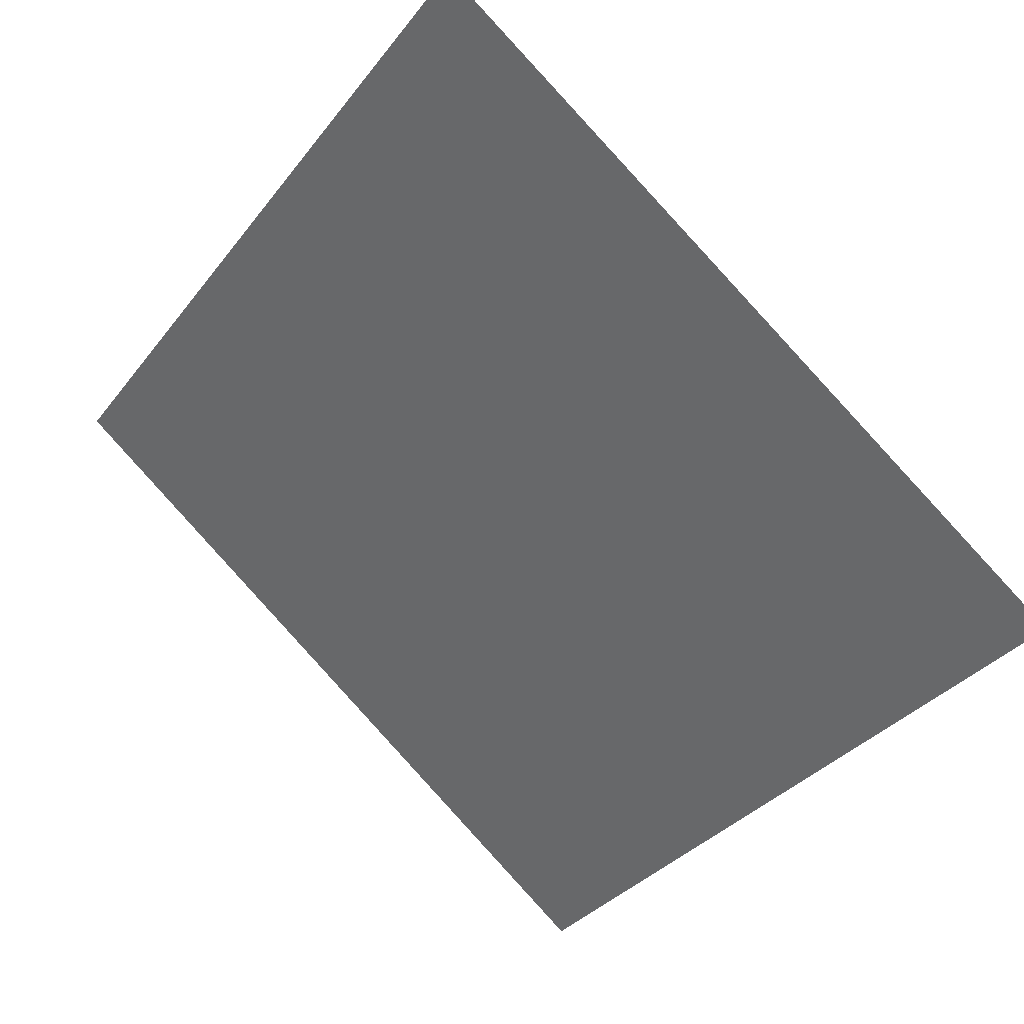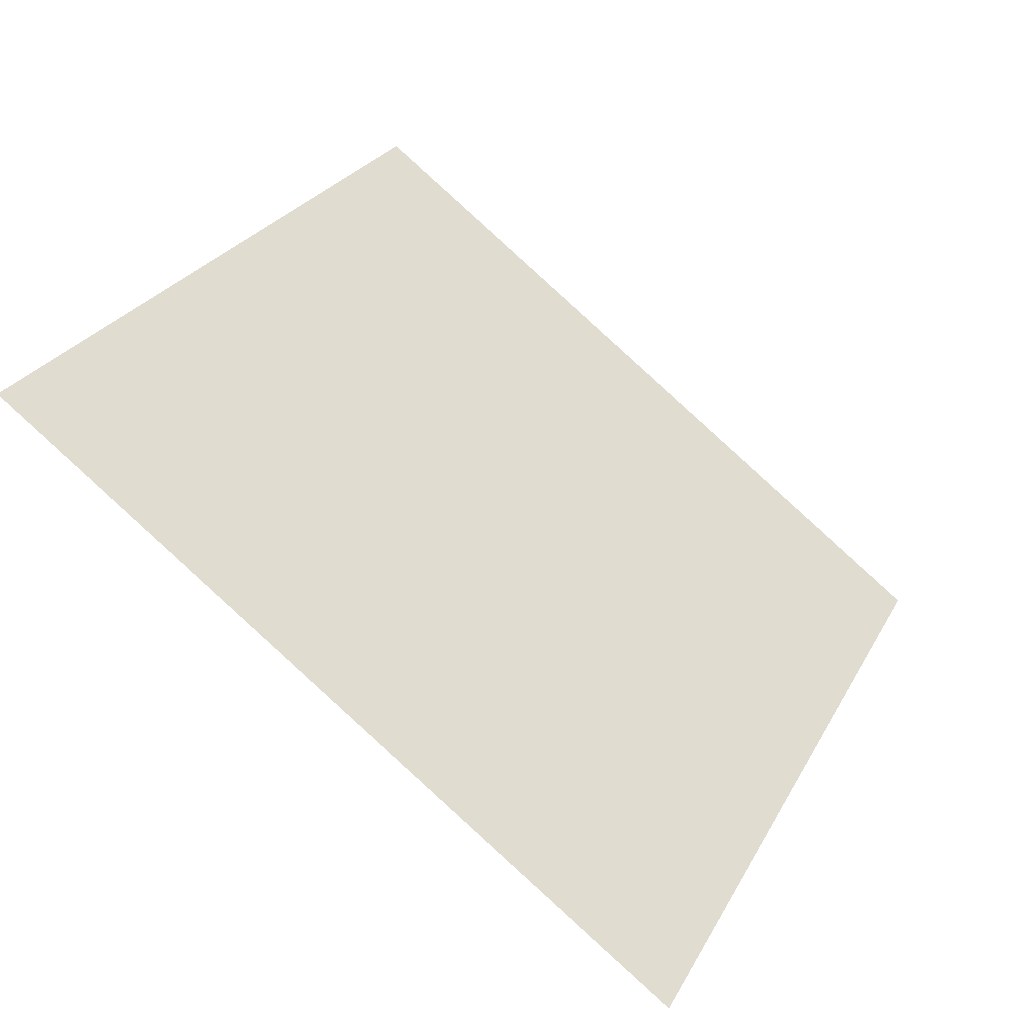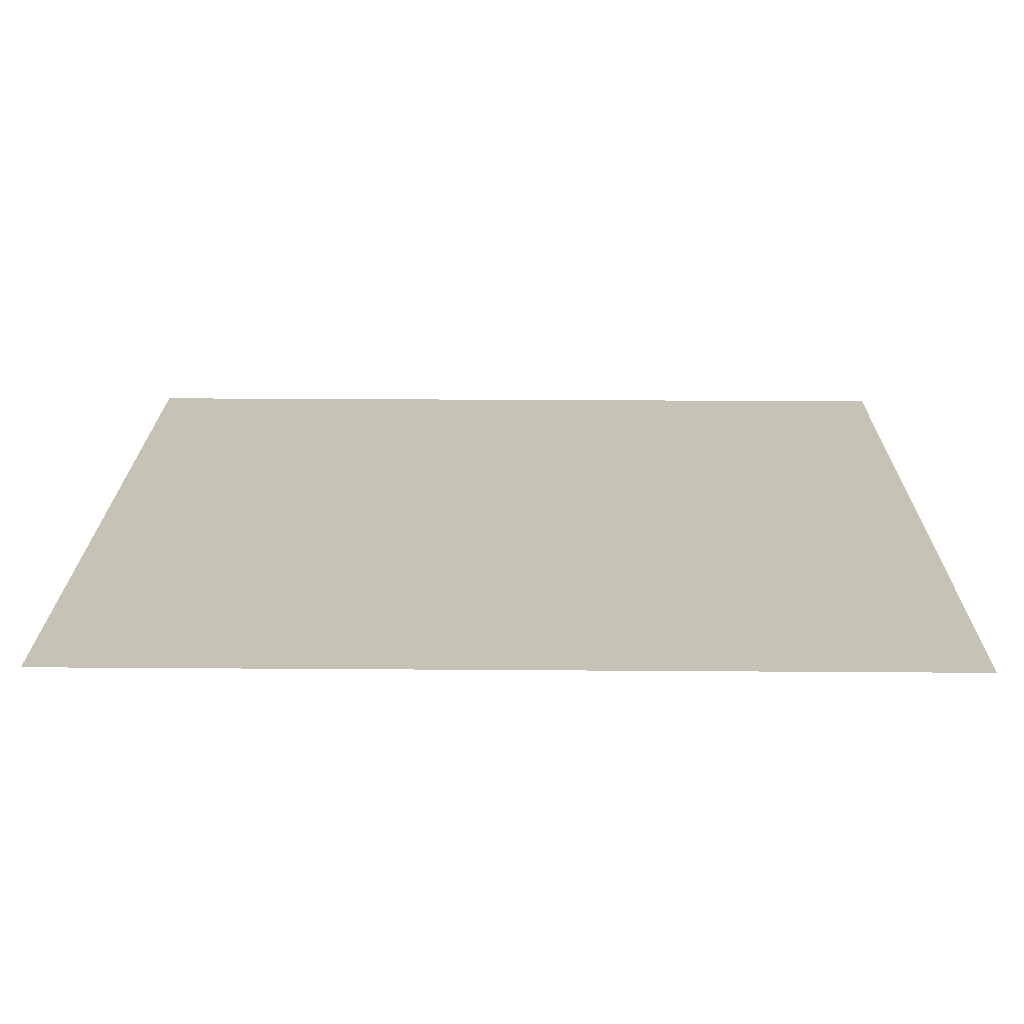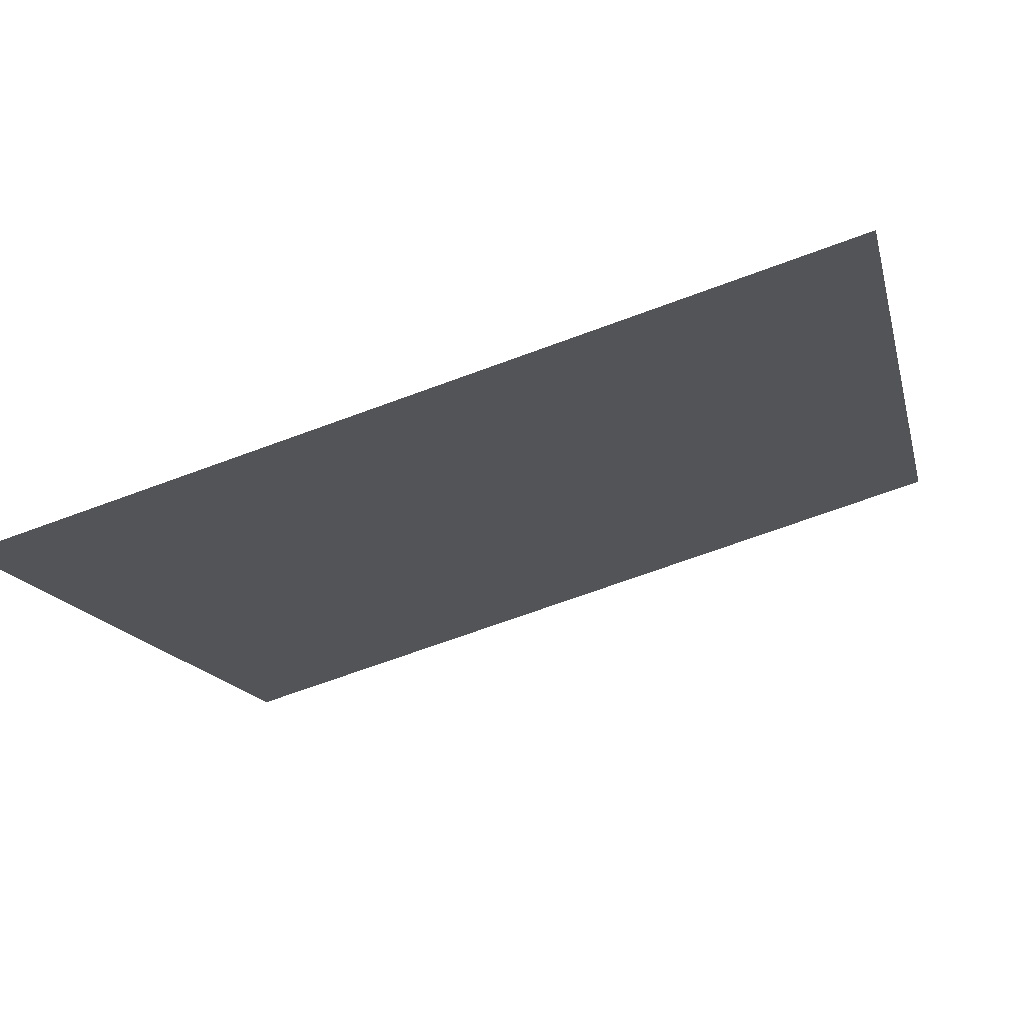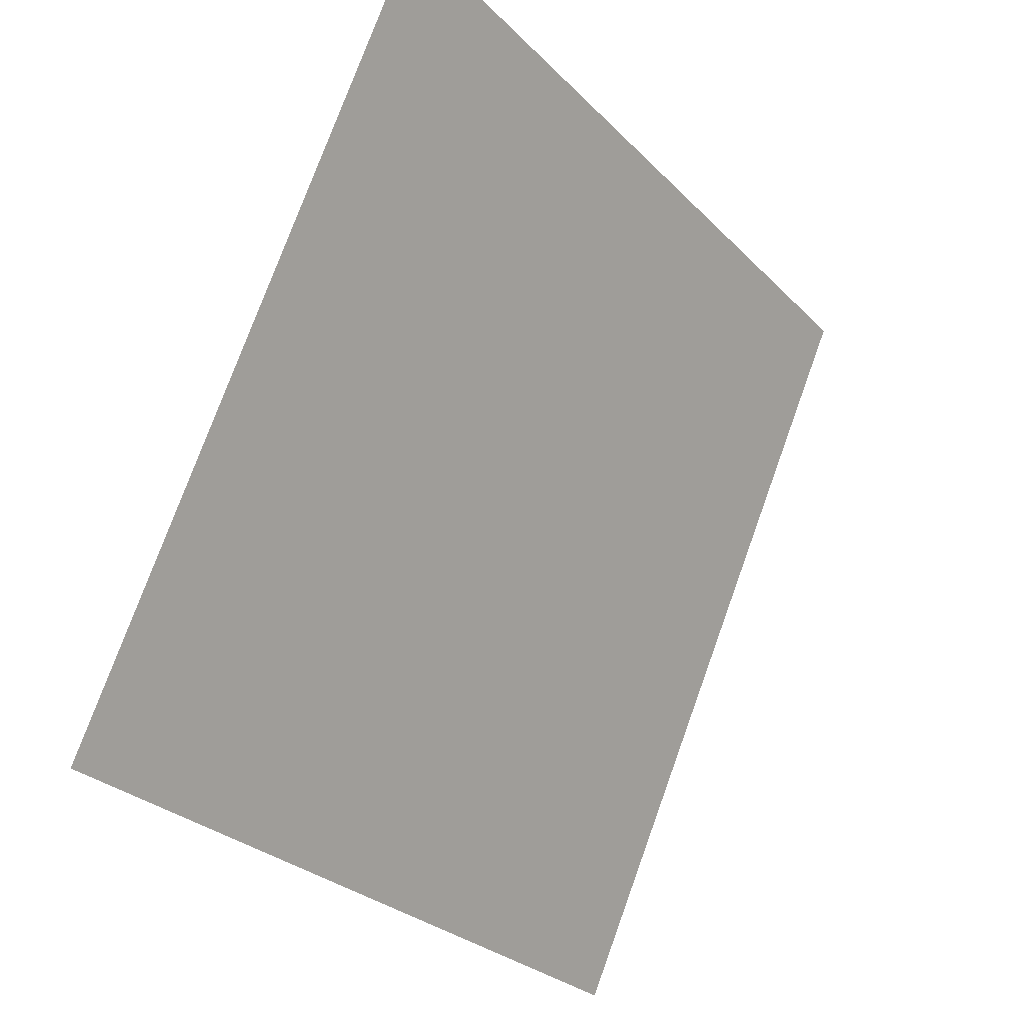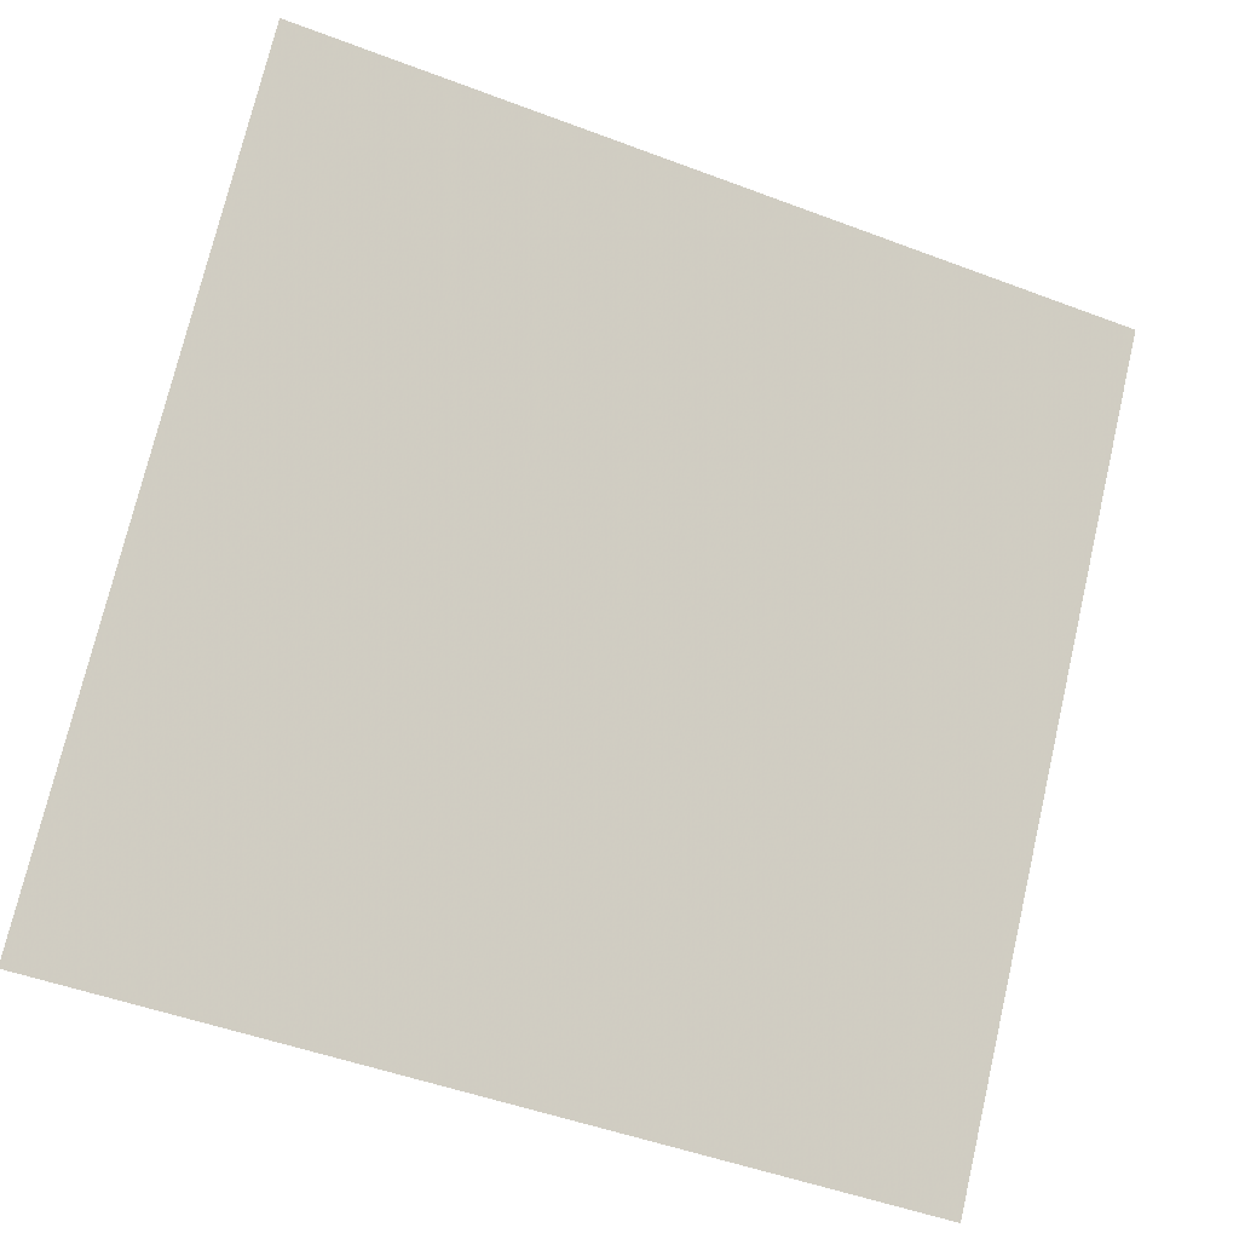
<metadata>
{"format":"obj","ext":"obj","renderer":"f3d","projection":"perspective","resolution":1024,"background":"white","views":[{"elev":-35.8,"azim":58.5,"up":"+Y"},{"elev":25.2,"azim":113.9,"up":"+Y"},{"elev":72.1,"azim":179.1,"up":"+Z"},{"elev":-69.1,"azim":19.1,"up":"+Z"},{"elev":76.5,"azim":-71.5,"up":"+Z"},{"elev":-50.4,"azim":155.9,"up":"+Z"}]}
</metadata>
<code>
v 0.196 0.7498 0.4633
v 0.1894 0.75 0.4633
v 0.1895 0.7539 0.4686
v 0.1961 0.7537 0.4685
f 4 3 2 1

</code>
